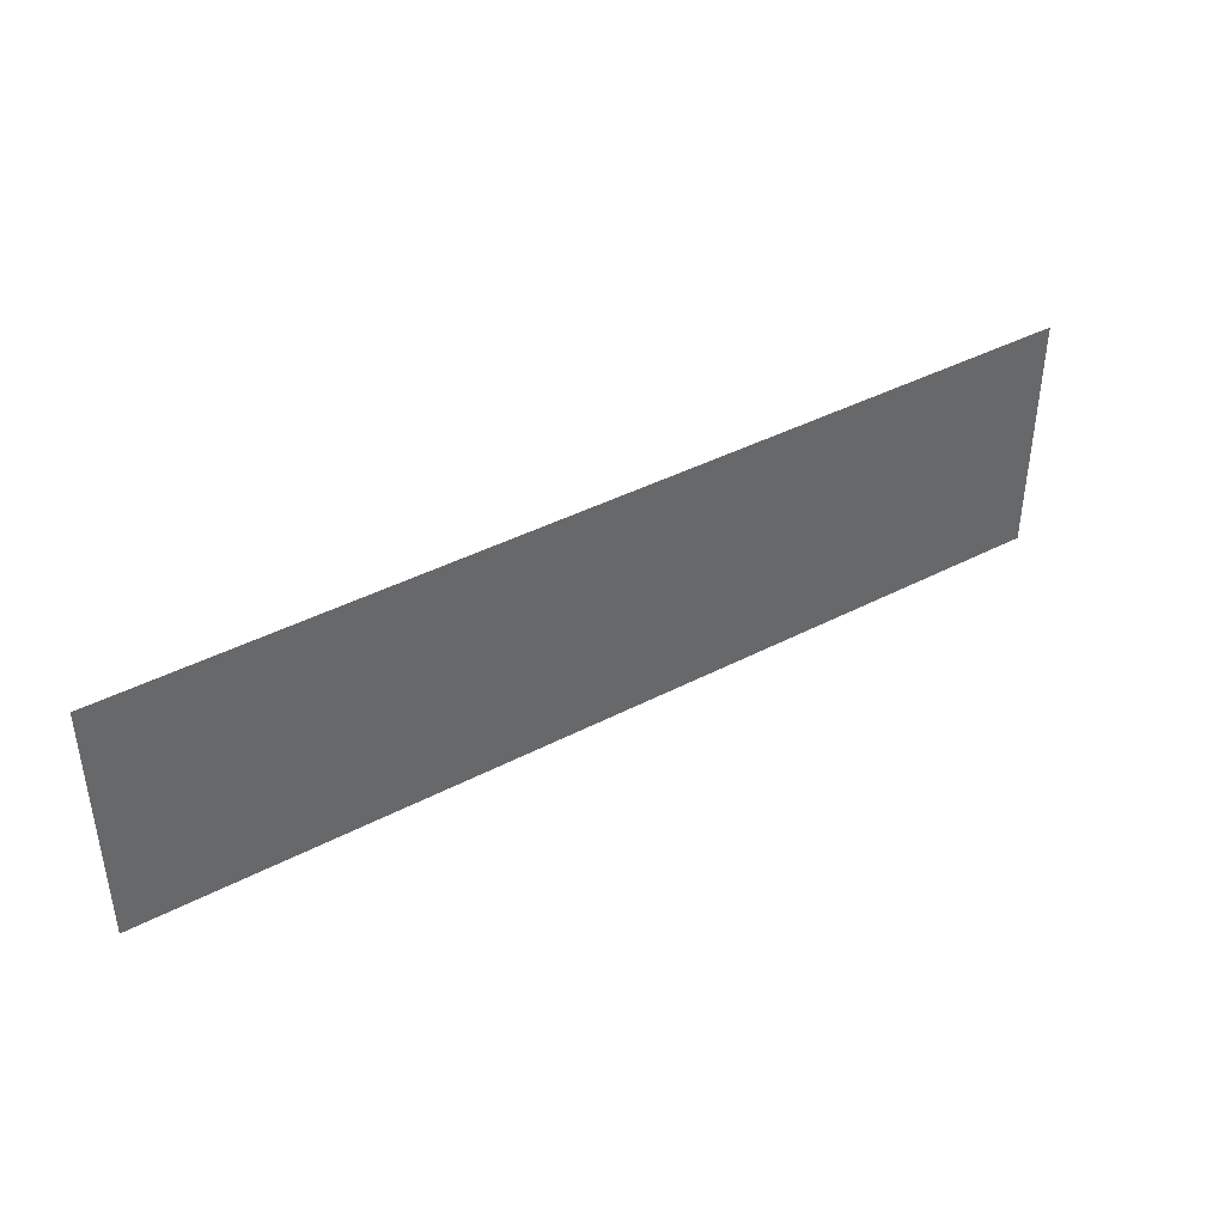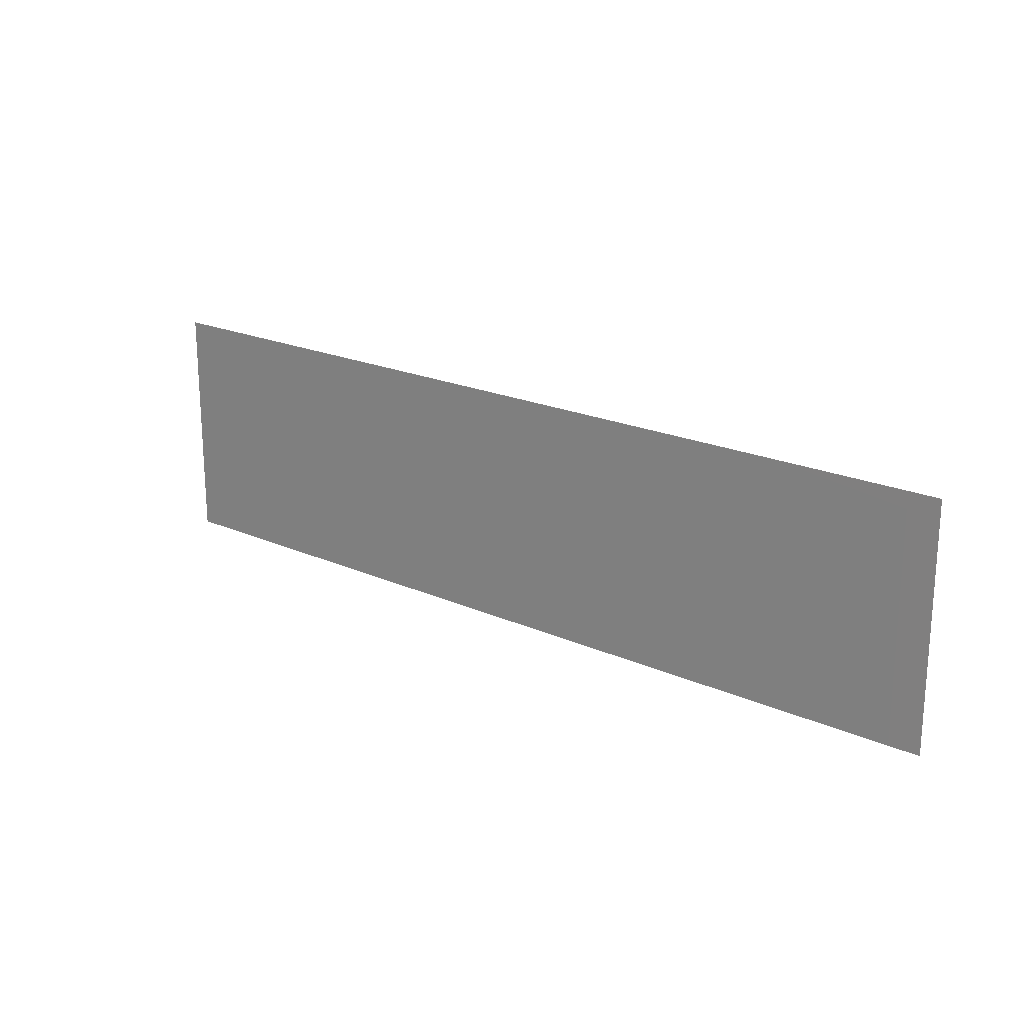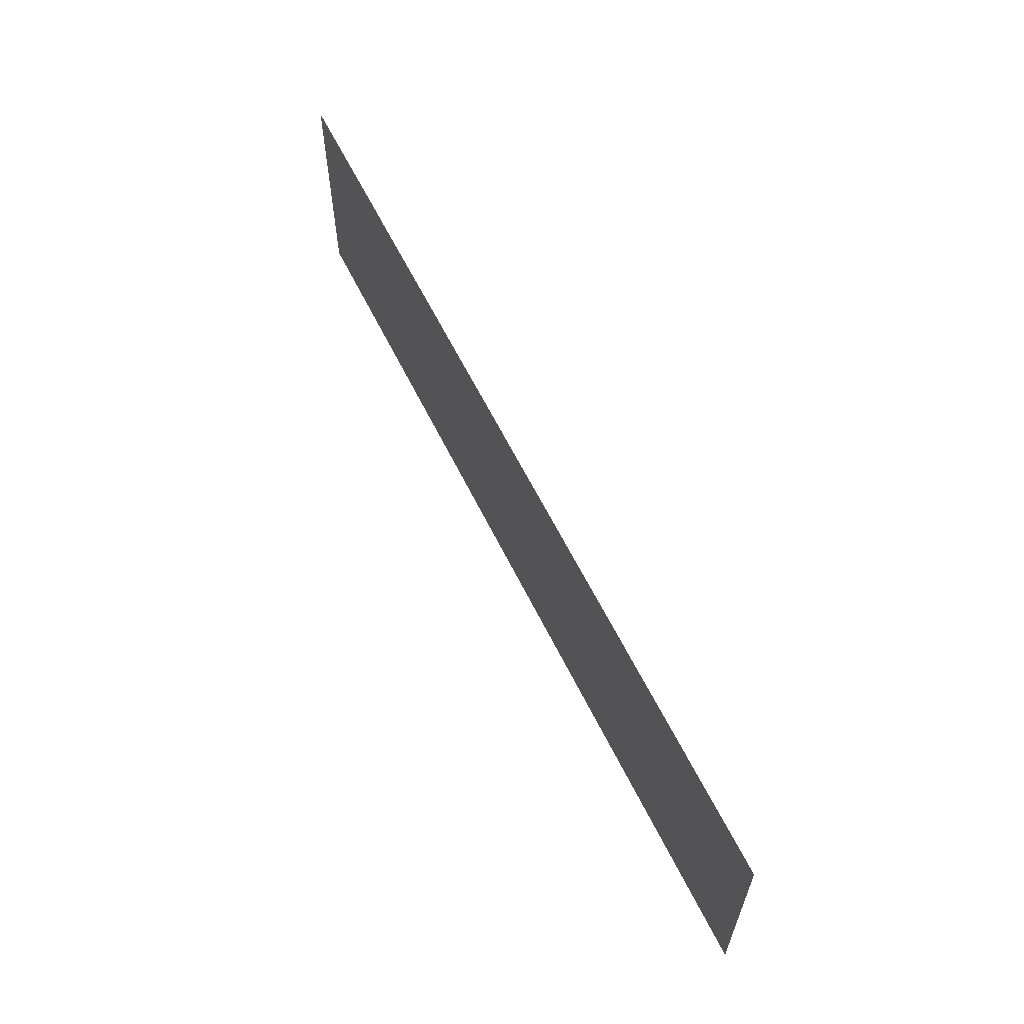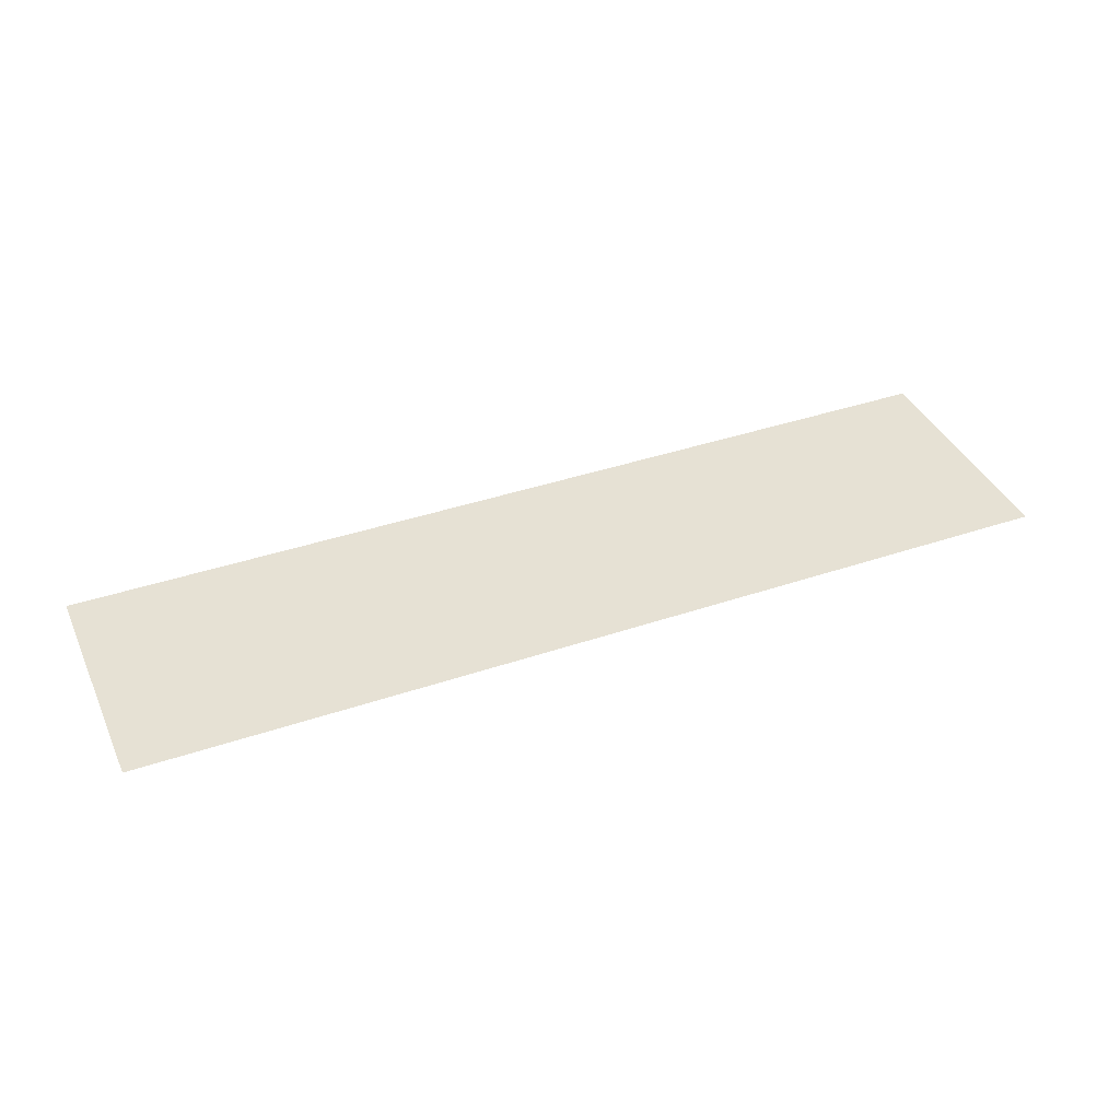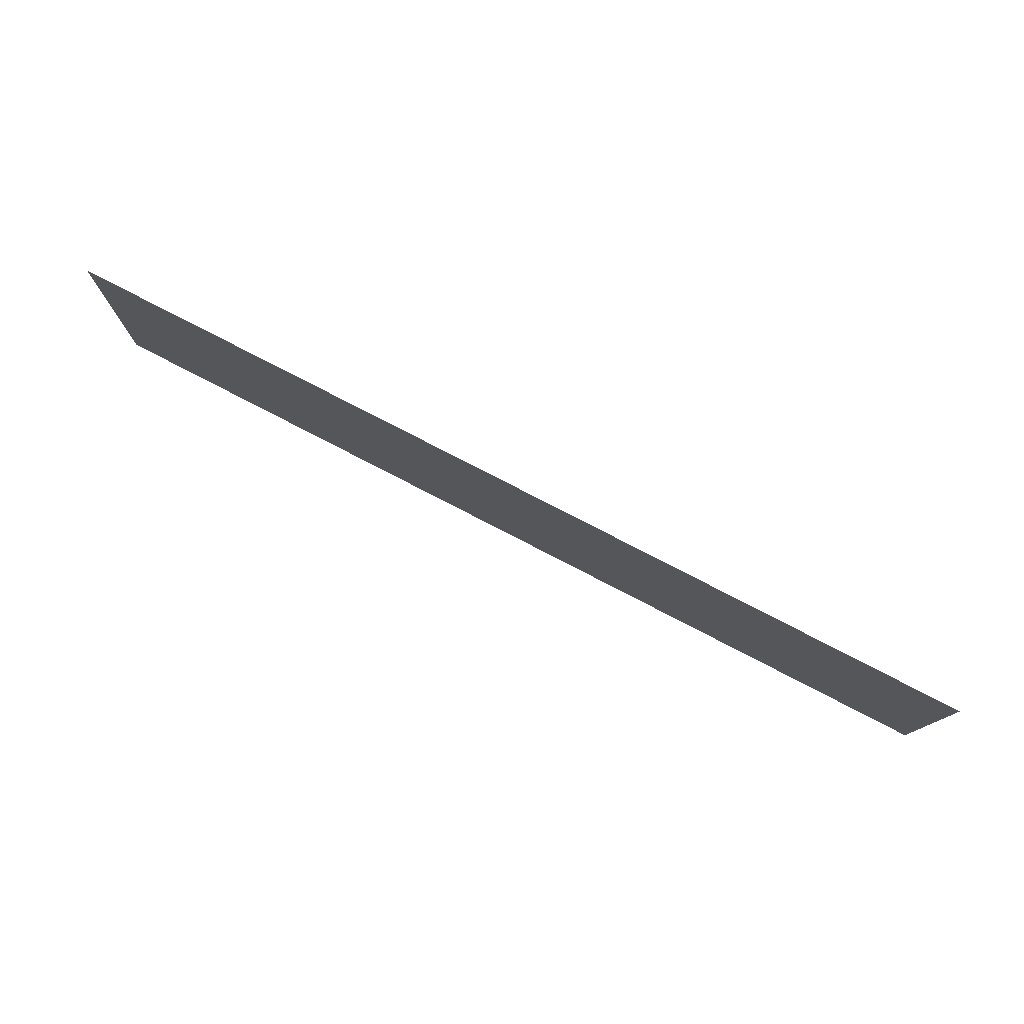
<metadata>
{"format":"obj","ext":"obj","renderer":"f3d","projection":"perspective","resolution":1024,"background":"white","views":[{"elev":40.8,"azim":-32.6,"up":"+Y"},{"elev":20.4,"azim":39.2,"up":"+Y"},{"elev":60.7,"azim":64.0,"up":"+Y"},{"elev":39.2,"azim":-23.0,"up":"+Z"},{"elev":77.9,"azim":-152.6,"up":"+Y"}]}
</metadata>
<code>
g DecalMesh_MetroArea_Decal_Ground_28__9
v 1 0.2253 -0.8451
v 0.7162 0.2601 -0.8451
v -1 0.2325 -0.8451
v 1 0.2253 -0.8451
v -1 0.2325 -0.8451
v -1 0.225 -0.8451
v 0.7162 0.2601 -0.8451
v -1 0.2601 -0.8451
v -1 0.2325 -0.8451
v 1 0.2253 -0.8451
v 1 0.2291 -0.8451
v 0.7446 0.2601 -0.8451
v 1 0.2253 -0.8451
v 0.7446 0.2601 -0.8451
v 0.7162 0.2601 -0.8451
v 1 0.2291 -0.8451
v 1 0.2601 -0.8451
v 0.7446 0.2601 -0.8451
v 1 0.2253 -0.8451
v -1 0.225 -0.8451
v -0.5723 -0.2601 -0.8451
v 1 0.2253 -0.8451
v -0.5723 -0.2601 -0.8451
v 1 -0.2601 -0.8451
v -1 0.225 -0.8451
v -1 -0.2052 -0.8451
v -0.9402 -0.2601 -0.8451
v -1 0.225 -0.8451
v -0.9402 -0.2601 -0.8451
v -0.5723 -0.2601 -0.8451
v -1 -0.2107 -0.8451
v -1 -0.2601 -0.8451
v -0.947 -0.2601 -0.8451
v -1 -0.2052 -0.8451
v -0.9412 -0.2601 -0.8451
v -0.9402 -0.2601 -0.8451
v -1 -0.2052 -0.8451
v -1 -0.2107 -0.8451
v -0.947 -0.2601 -0.8451
v -1 -0.2052 -0.8451
v -0.947 -0.2601 -0.8451
v -0.9412 -0.2601 -0.8451
g DecalMesh_MetroArea_Decal_Ground_28__9_0
f 3 2 1
f 6 5 4
f 9 8 7
f 12 11 10
f 15 14 13
f 18 17 16
f 21 20 19
f 24 23 22
f 27 26 25
f 30 29 28
f 33 32 31
f 36 35 34
f 39 38 37
f 42 41 40

</code>
